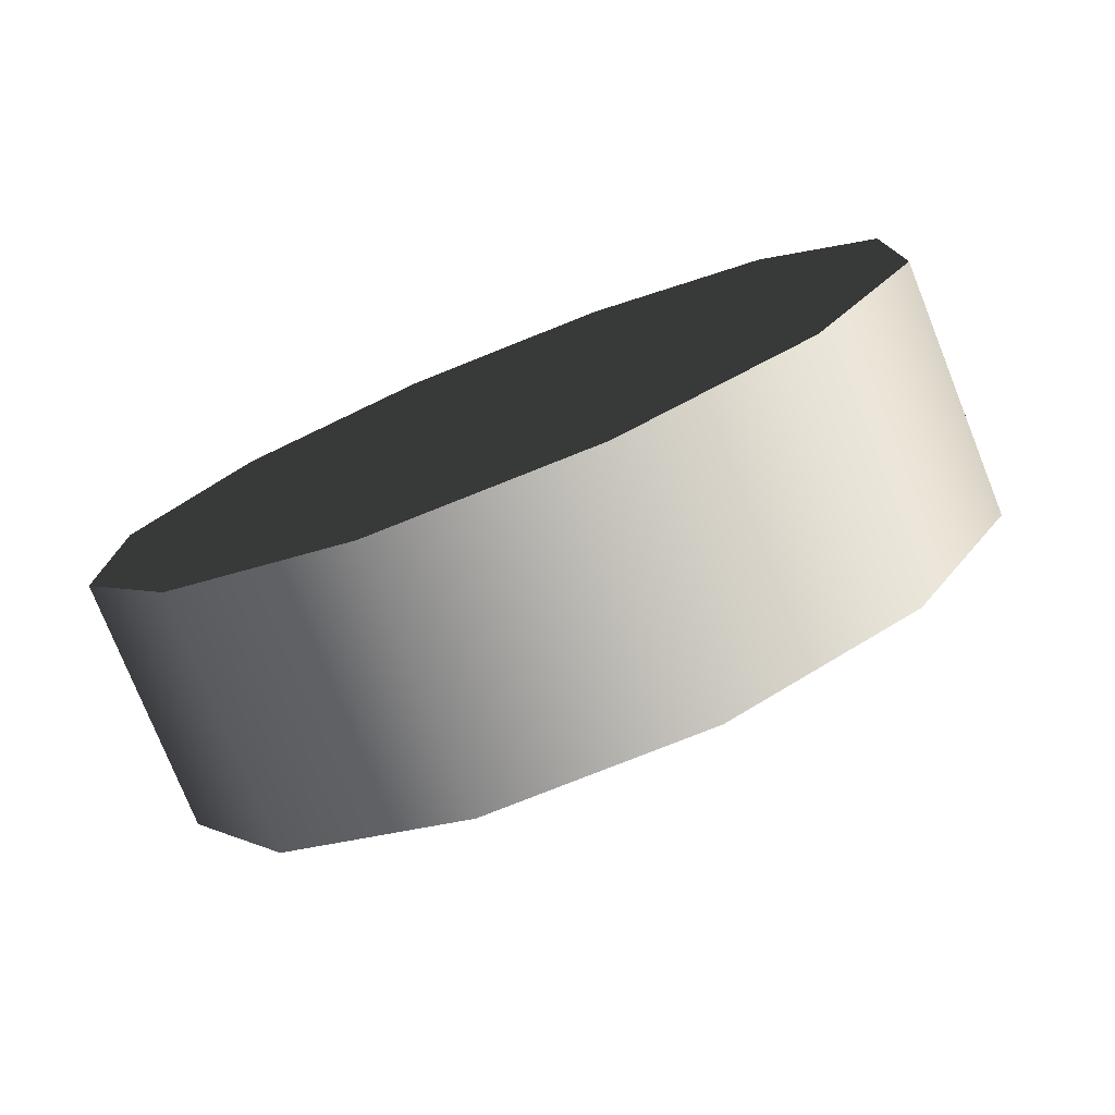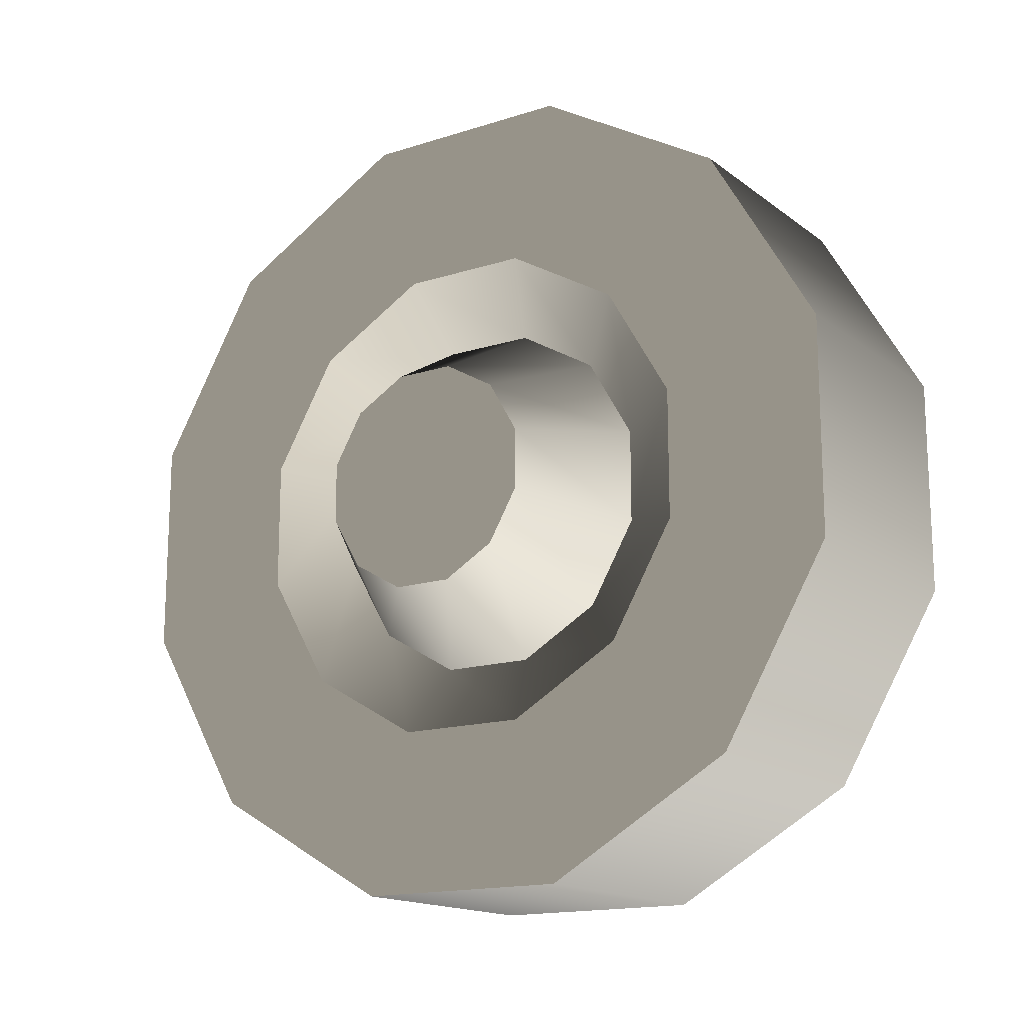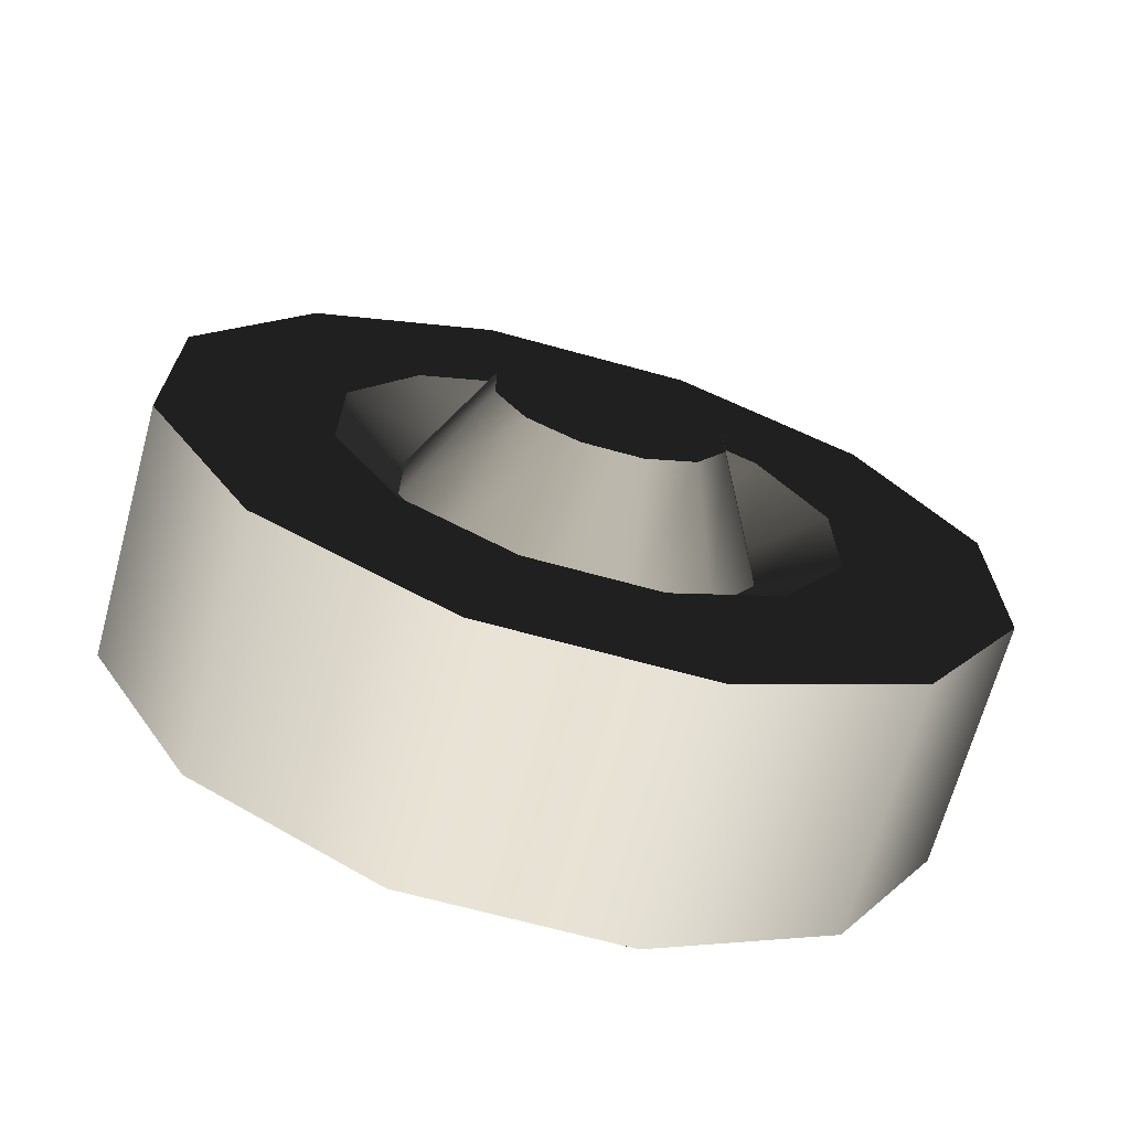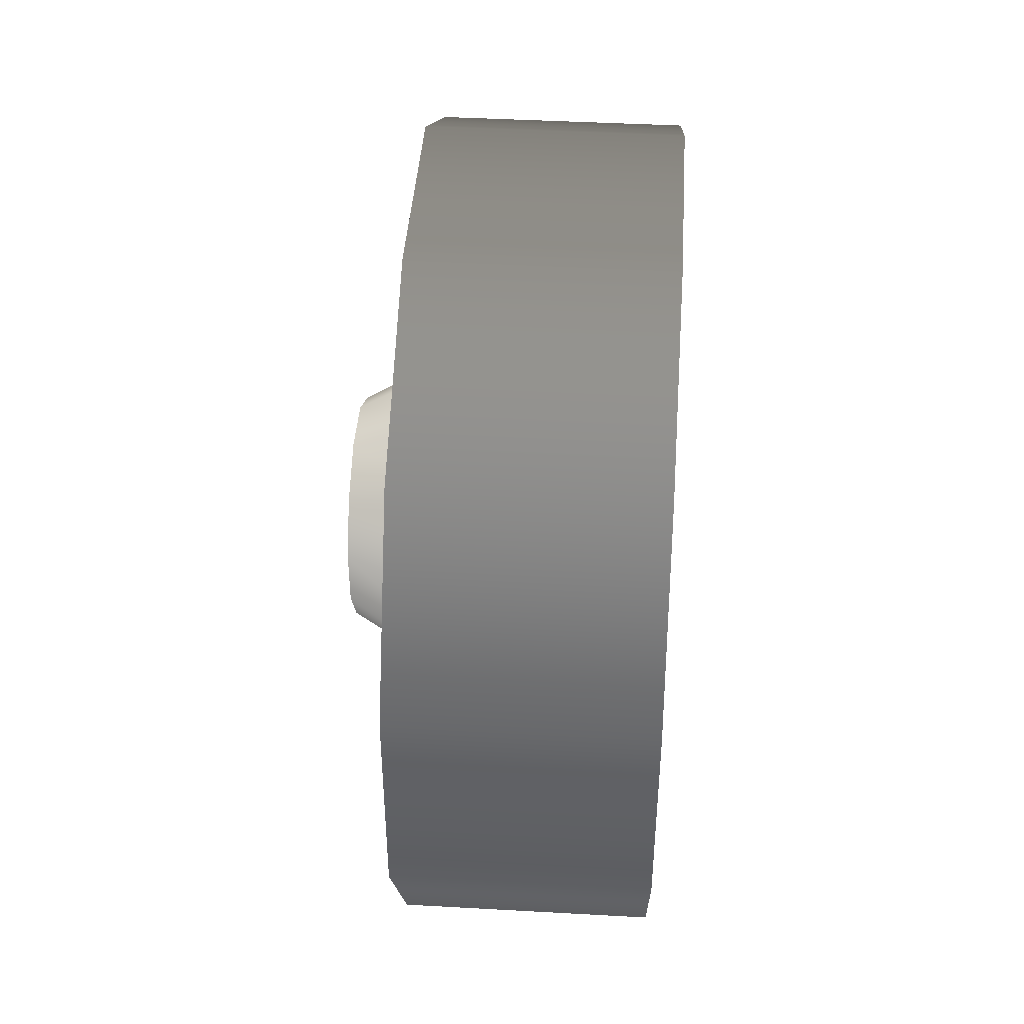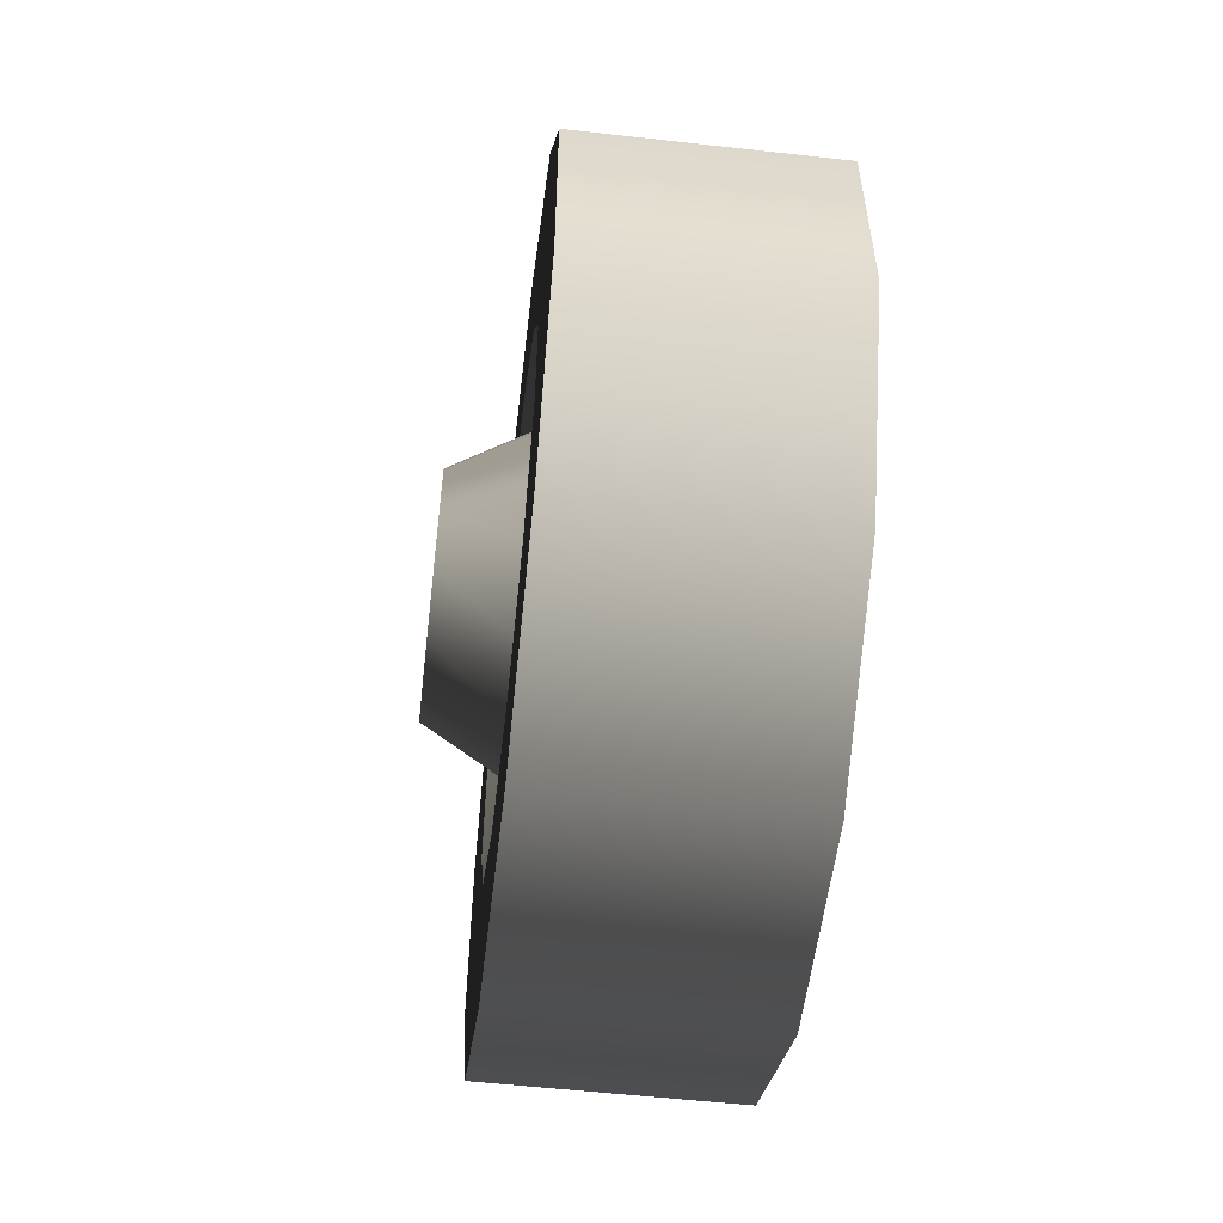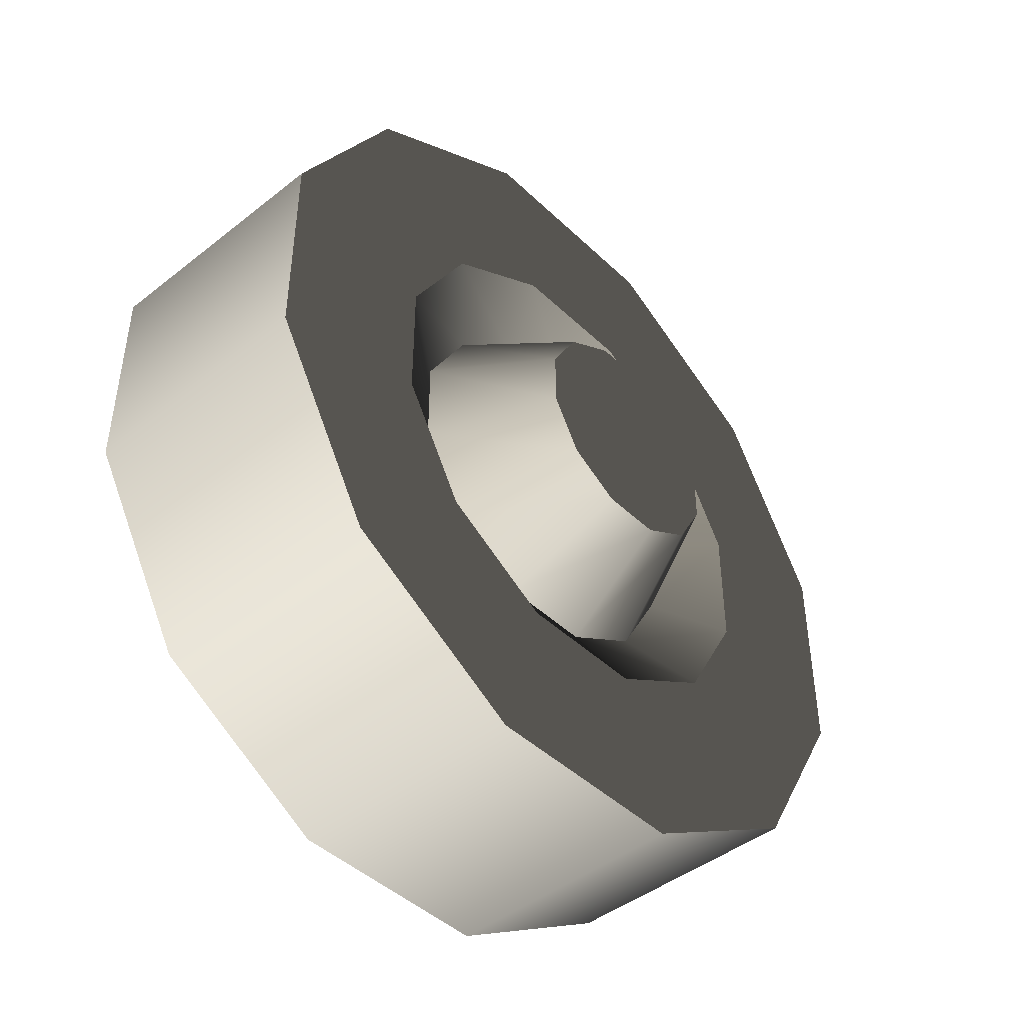
<metadata>
{"format":"obj","ext":"obj","renderer":"f3d","projection":"perspective","resolution":1024,"background":"white","views":[{"elev":-76.9,"azim":-68.2,"up":"+Y"},{"elev":-15.7,"azim":123.7,"up":"+Z"},{"elev":-68.3,"azim":74.6,"up":"+Z"},{"elev":42.8,"azim":-176.2,"up":"+Z"},{"elev":-55.6,"azim":173.3,"up":"+Z"},{"elev":-44.7,"azim":42.4,"up":"+Z"}]}
</metadata>
<code>
v -0.1358 0.09213 -0.3438
v 0.07767 0.2517 -0.2516
v -0.1358 0.2517 -0.2516
v 0.07767 0.09213 -0.3438
v 0.07767 0.3437 -0.0921
v -0.1359 0.3437 -0.0921
v 0.07767 0.3437 0.09211
v -0.1358 0.3437 0.09211
v 0.07767 0.2516 0.2516
v -0.1359 0.2516 0.2516
v 0.07767 0.09208 0.3437
v -0.1359 0.09208 0.3437
v 0.07767 -0.09213 0.3437
v -0.1359 -0.09213 0.3437
v 0.07767 -0.2517 0.2516
v -0.1358 -0.2517 0.2516
v -0.1358 -0.09208 -0.3438
v 0.07767 -0.09208 -0.3438
v -0.1358 -0.2516 -0.2517
v 0.07767 -0.2516 -0.2517
v -0.1358 -0.3437 -0.09215
v 0.07767 -0.3437 -0.09215
v -0.1358 -0.3437 0.09206
v 0.07767 -0.3437 0.09206
v -0.1358 -0.2517 0.2516
v 0.07767 -0.2517 0.2516
v -0.1358 -0.2516 -0.2517
v -0.1358 0.09213 -0.3438
v -0.1358 -0.3437 -0.09215
v -0.1358 -0.09208 -0.3438
v -0.1358 -0.3437 0.09206
v -0.1358 0.2517 -0.2516
v -0.1358 -0.2517 0.2516
v -0.1359 0.3437 -0.0921
v -0.1359 -0.09213 0.3437
v -0.1358 0.3437 0.09211
v -0.1359 0.09208 0.3437
v -0.1359 0.2516 0.2516
v 0.1359 0.02517 -0.09392
v 0.1359 -0.02516 -0.09392
v 0.1359 0.06875 -0.06876
v 0.1359 0.0939 -0.02517
v 0.1359 -0.06874 -0.06876
v 0.1359 0.0939 0.02515
v 0.1359 -0.0939 -0.02518
v 0.1359 0.06874 0.06873
v 0.1359 -0.0939 0.02514
v 0.1359 0.02515 0.09389
v 0.1359 -0.06875 0.06872
v 0.1359 -0.02517 0.09388
v 0.07767 0.09213 -0.3438
v 0.07767 0.1509 -0.1509
v 0.07767 0.2517 -0.2516
v 0.07767 0.05525 -0.2062
v 0.07767 0.2062 -0.05524
v 0.07767 0.3437 -0.0921
v 0.07767 0.2062 0.05523
v 0.07767 0.3437 0.09211
v 0.07767 0.1509 0.1509
v 0.07767 0.2516 0.2516
v 0.07767 0.05523 0.2061
v 0.07767 0.09208 0.3437
v 0.07767 -0.05525 0.2061
v 0.07767 -0.09213 0.3437
v 0.07767 -0.1509 0.1509
v 0.07767 -0.2517 0.2516
v 0.07767 -0.2062 0.05521
v 0.07767 -0.3437 0.09206
v 0.07767 -0.2062 -0.05527
v 0.07767 -0.3437 -0.09215
v 0.07767 -0.1509 -0.1509
v 0.07767 -0.2516 -0.2517
v 0.07767 -0.05523 -0.2062
v 0.07767 -0.09208 -0.3438
v 0.07767 0.1509 -0.1509
v 0.03802 0.03934 -0.1468
v 0.03802 0.1075 -0.1075
v 0.07767 0.05525 -0.2062
v 0.07767 0.2062 -0.05524
v 0.03802 0.1468 -0.03934
v 0.03802 -0.03932 -0.1468
v 0.07767 -0.05523 -0.2062
v 0.03802 -0.1074 -0.1075
v 0.07767 -0.1509 -0.1509
v 0.03802 -0.1468 -0.03936
v 0.03802 0.1468 -0.03934
v 0.07767 0.2062 0.05523
v 0.03802 0.1468 0.03932
v 0.07767 0.1509 0.1509
v 0.03802 0.1468 0.03932
v 0.03802 0.1074 0.1074
v 0.07767 0.05523 0.2061
v 0.03802 0.03932 0.1468
v 0.07767 -0.05525 0.2061
v 0.03802 -0.03934 0.1468
v 0.07767 -0.1509 0.1509
v 0.03802 -0.1075 0.1074
v 0.07767 -0.2062 0.05521
v 0.03802 -0.1468 0.0393
v 0.03802 -0.1468 0.0393
v 0.07767 -0.2062 -0.05527
v 0.03802 -0.1468 -0.03936
v 0.1359 0.06875 -0.06876
v 0.03802 0.03934 -0.1468
v 0.1359 0.02517 -0.09392
v 0.03802 0.1075 -0.1075
v 0.1359 0.0939 -0.02517
v 0.03802 0.1468 -0.03934
v 0.03802 -0.03932 -0.1468
v 0.1359 -0.02516 -0.09392
v 0.03802 -0.1074 -0.1075
v 0.1359 -0.06874 -0.06876
v 0.03802 -0.1468 -0.03936
v 0.1359 -0.0939 -0.02518
v 0.1359 0.0939 0.02515
v 0.03802 0.1468 -0.03934
v 0.03802 0.1468 0.03932
v 0.1359 0.06874 0.06873
v 0.03802 0.1468 0.03932
v 0.03802 0.1074 0.1074
v 0.1359 0.02515 0.09389
v 0.03802 0.03932 0.1468
v 0.1359 -0.02517 0.09388
v 0.03802 -0.03934 0.1468
v 0.1359 -0.06875 0.06872
v 0.03802 -0.1075 0.1074
v 0.1359 -0.0939 0.02514
v 0.03802 -0.1468 0.0393
v 0.03802 -0.1468 0.0393
v 0.03802 -0.1468 -0.03936
g wheel_frontL_10873_606
f 1 3 2
f 2 4 1
f 5 2 3
f 3 6 5
f 7 5 6
f 6 8 7
f 9 7 8
f 8 10 9
f 11 9 10
f 10 12 11
f 13 11 12
f 12 14 13
f 15 13 14
f 14 16 15
f 17 1 4
f 4 18 17
f 19 17 18
f 18 20 19
f 21 19 20
f 20 22 21
f 23 21 22
f 22 24 23
f 25 23 24
f 24 26 25
f 27 29 28
f 28 30 27
f 28 29 31
f 31 32 28
f 32 31 33
f 33 34 32
f 34 33 35
f 35 36 34
f 36 35 37
f 37 38 36
f 39 41 40
f 40 41 42
f 42 43 40
f 43 42 44
f 44 45 43
f 45 44 46
f 46 47 45
f 47 46 48
f 48 49 47
f 48 50 49
f 51 53 52
f 52 54 51
f 55 52 53
f 53 56 55
f 57 55 56
f 56 58 57
f 59 57 58
f 58 60 59
f 61 59 60
f 60 62 61
f 63 61 62
f 62 64 63
f 65 63 64
f 64 66 65
f 67 65 66
f 66 68 67
f 69 67 68
f 68 70 69
f 71 69 70
f 70 72 71
f 73 71 72
f 72 74 73
f 54 73 74
f 74 51 54
f 75 77 76
f 76 78 75
f 77 75 79
f 79 80 77
f 78 76 81
f 81 82 78
f 82 81 83
f 83 84 82
f 84 83 85
f 86 79 87
f 87 88 86
f 88 87 89
f 89 91 90
f 91 89 92
f 92 93 91
f 93 92 94
f 94 95 93
f 95 94 96
f 96 97 95
f 97 96 98
f 98 99 97
f 100 98 101
f 101 102 100
f 102 101 84
f 103 105 104
f 104 106 103
f 107 103 106
f 106 108 107
f 109 104 105
f 105 110 109
f 111 109 110
f 110 112 111
f 113 111 112
f 112 114 113
f 115 107 116
f 116 117 115
f 118 115 119
f 119 120 118
f 121 118 120
f 120 122 121
f 123 121 122
f 122 124 123
f 125 123 124
f 124 126 125
f 127 125 126
f 126 128 127
f 114 127 129
f 129 130 114

</code>
